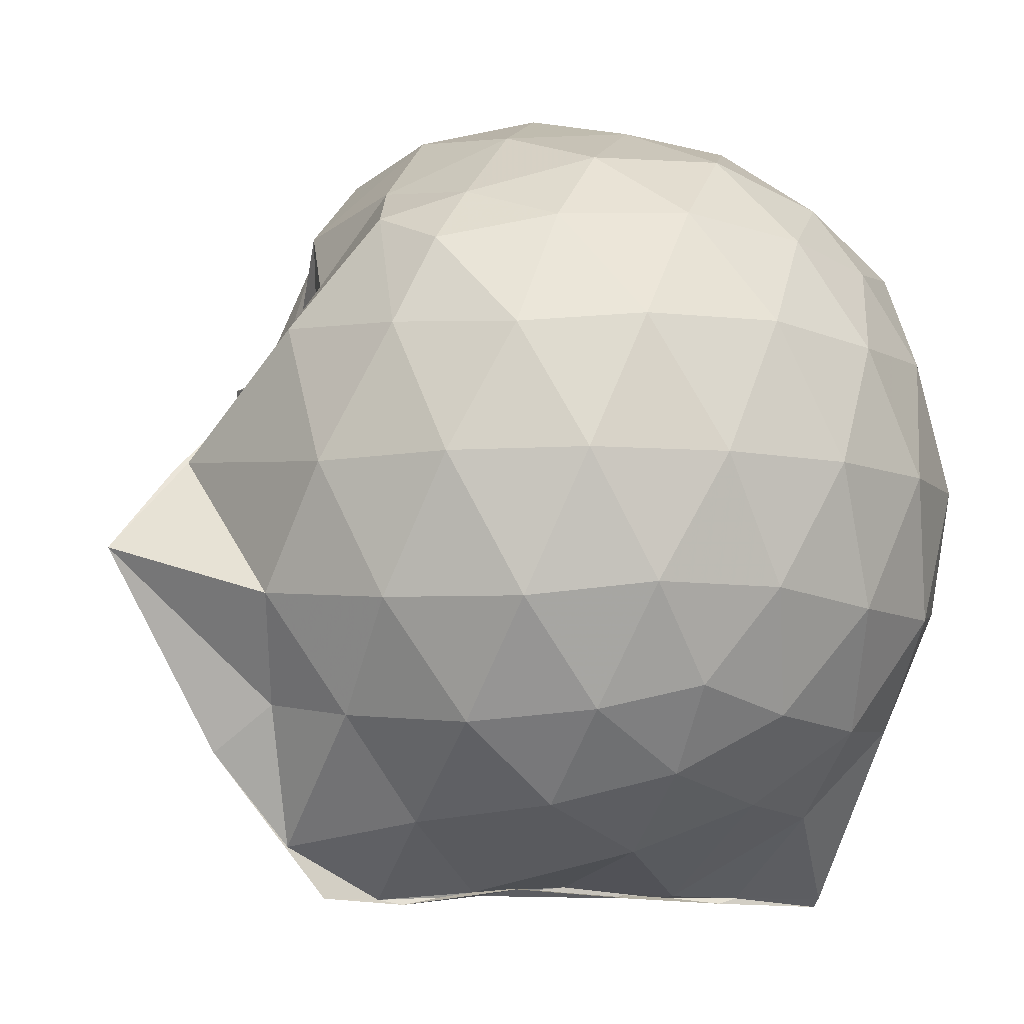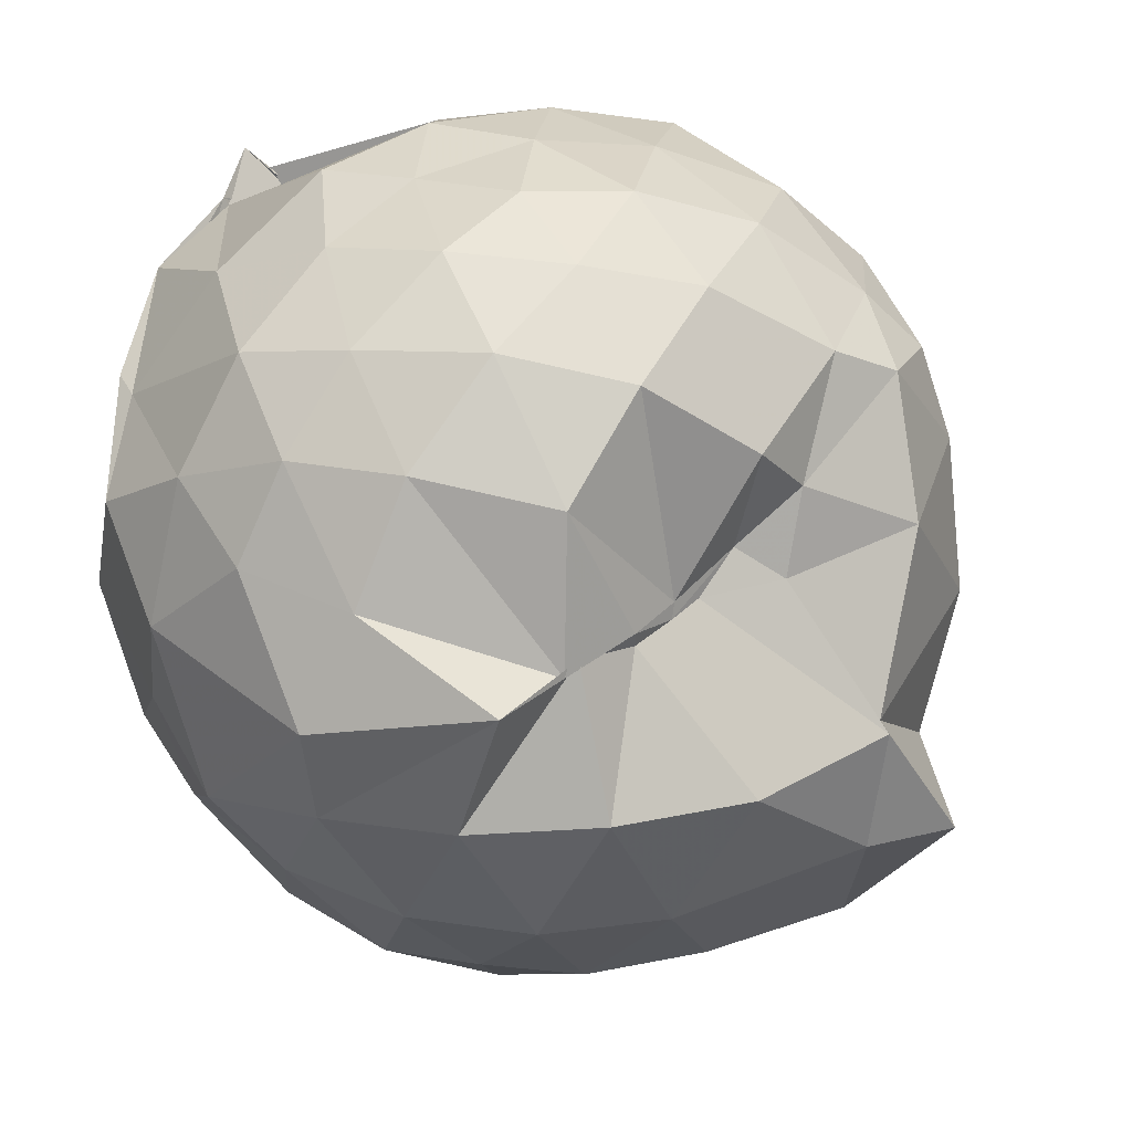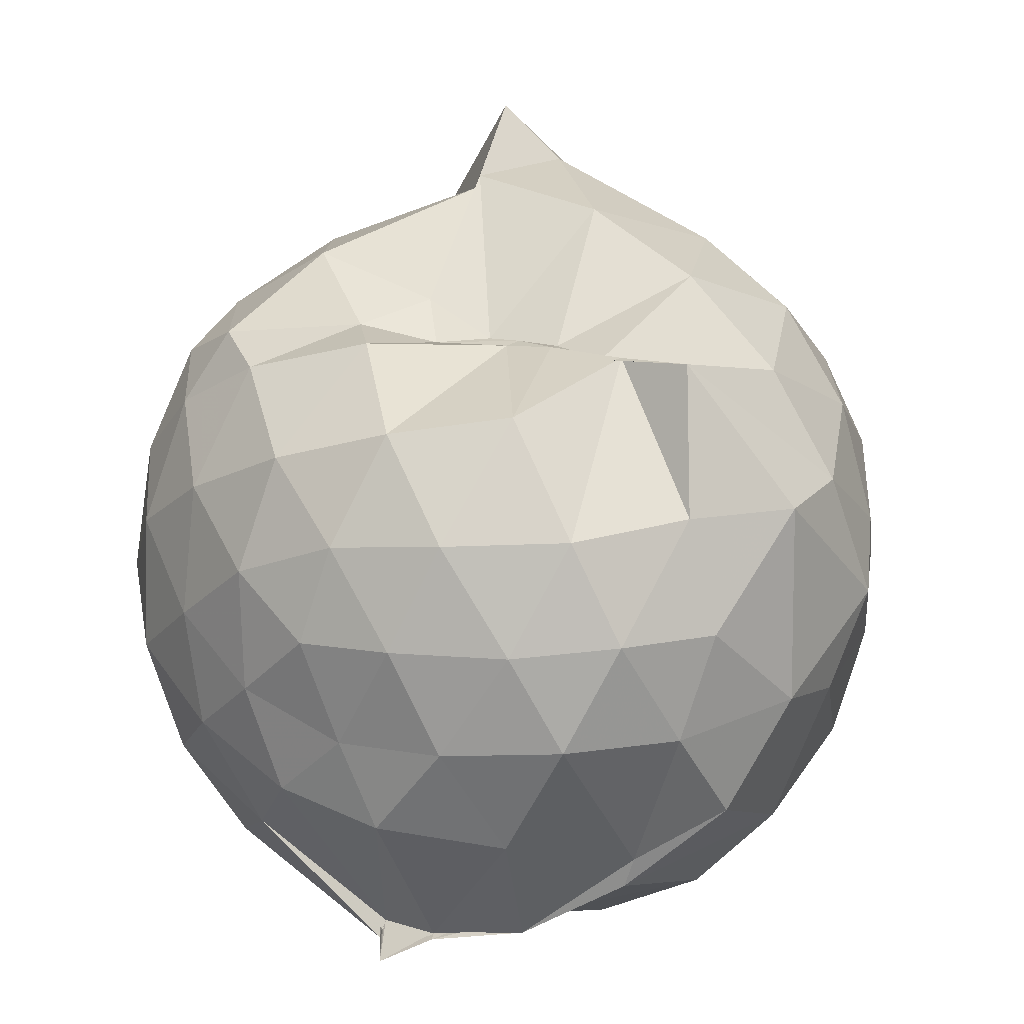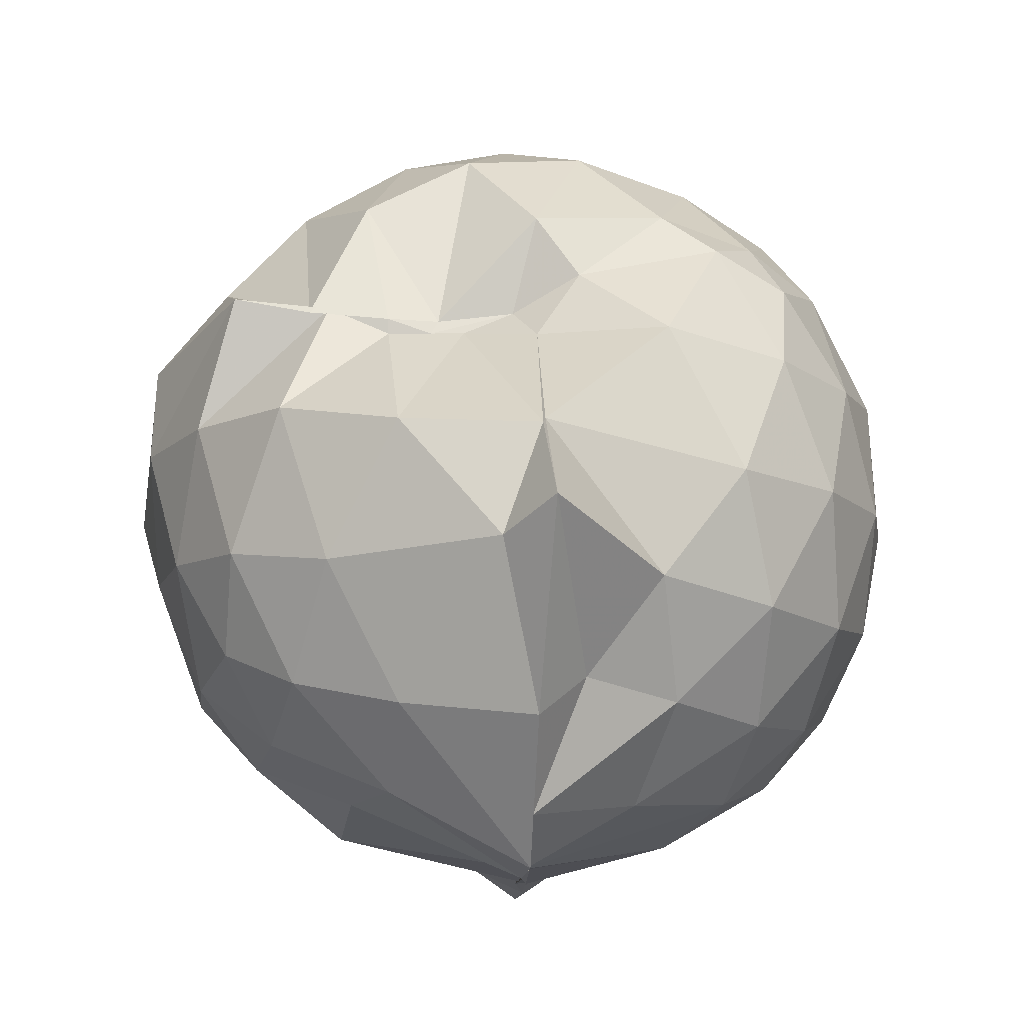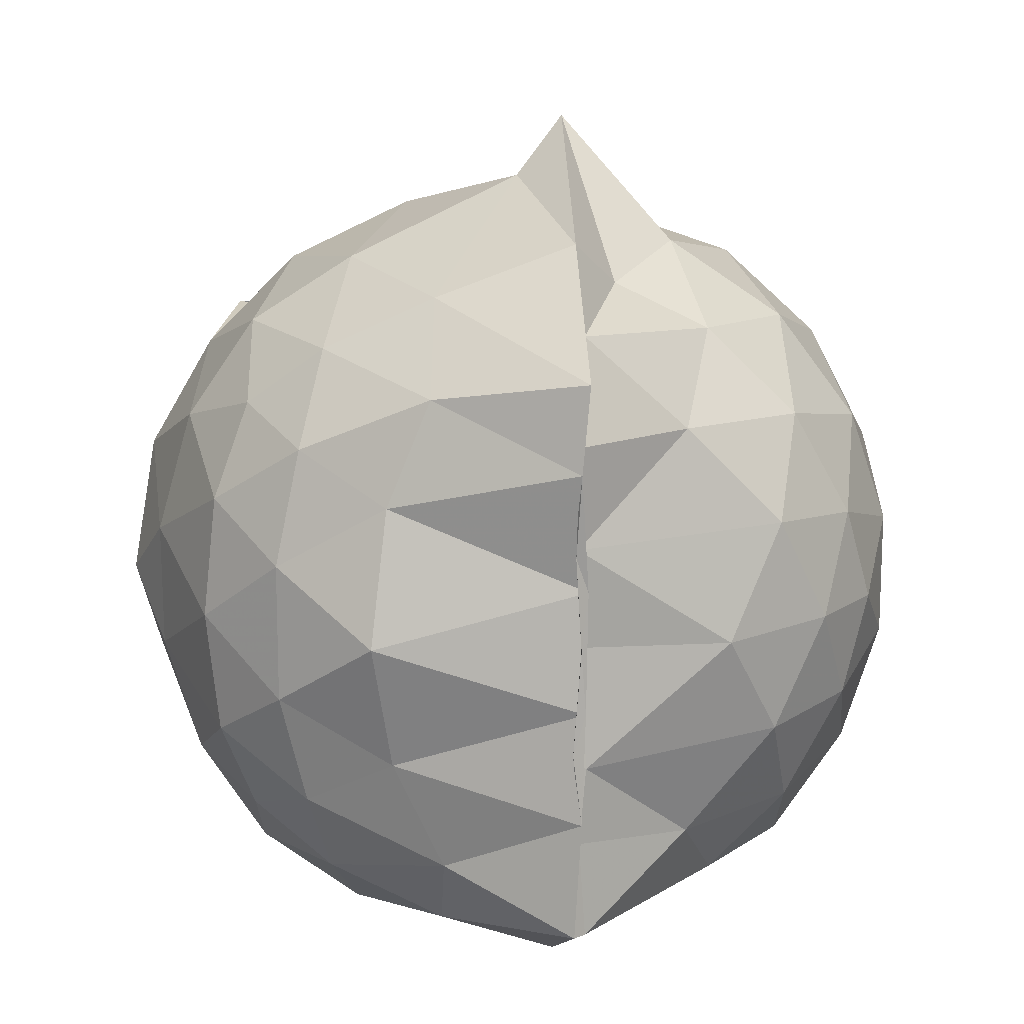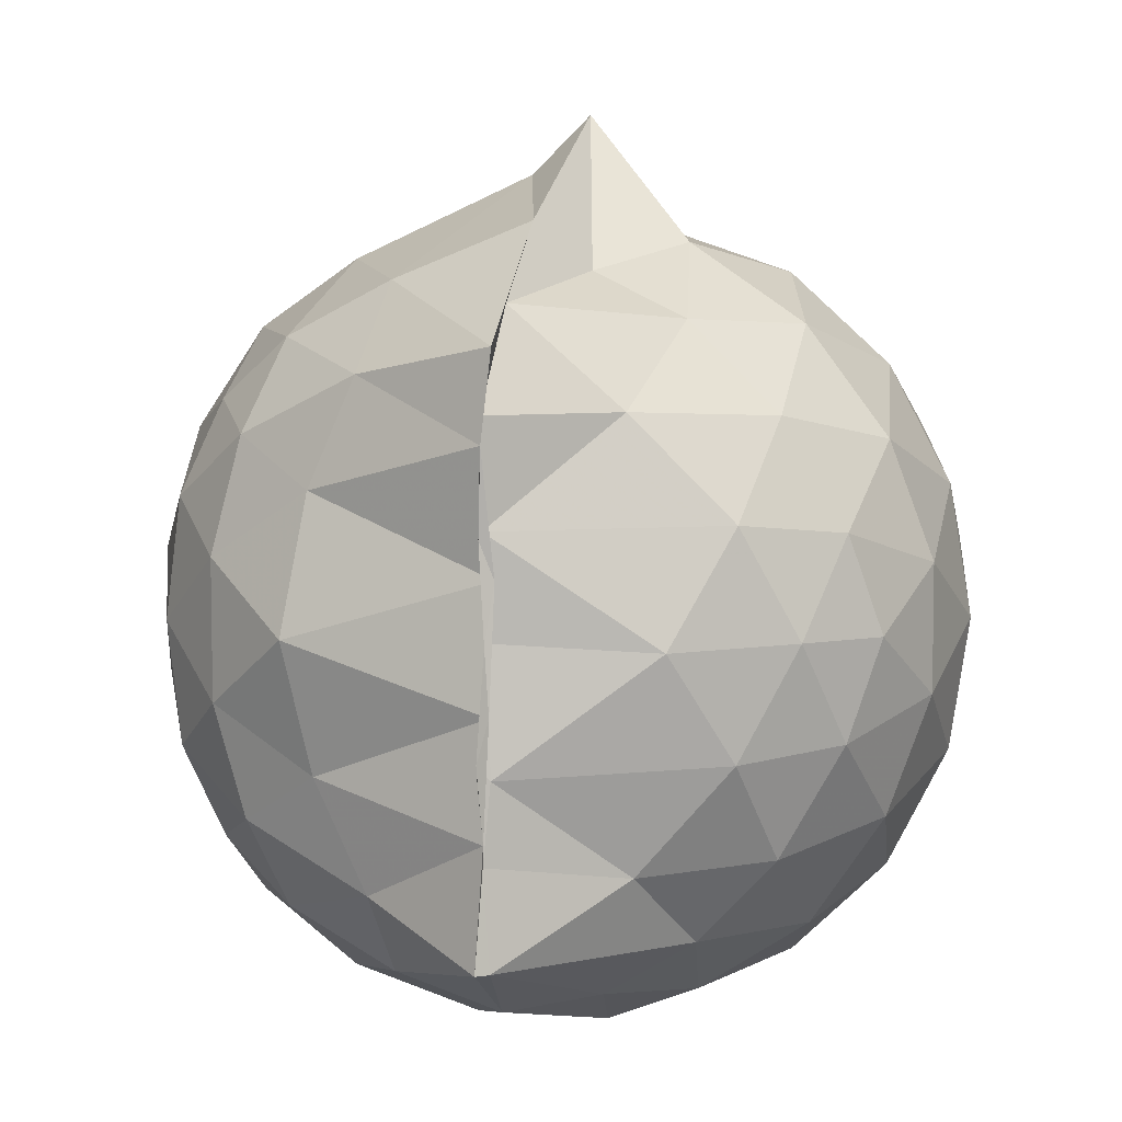
<metadata>
{"format":"obj","ext":"obj","renderer":"f3d","projection":"perspective","resolution":1024,"background":"white","views":[{"elev":-8.2,"azim":-112.1,"up":"+Z"},{"elev":43.1,"azim":134.2,"up":"+Z"},{"elev":12.6,"azim":30.8,"up":"+Y"},{"elev":79.0,"azim":-176.6,"up":"+Y"},{"elev":13.4,"azim":175.4,"up":"+Y"},{"elev":4.4,"azim":-165.4,"up":"+Y"}]}
</metadata>
<code>
v -0.9095 -0.1052 1.027
v -0.9961 -0.08756 -0.8196
v -0.1061 -0.08275 0.5667
v -0.1753 0.174 0.5682
v -0.4139 0.4987 0.4509
v -0.6021 0.5074 0.444
v -0.7053 0.5102 0.4134
v -0.8953 0.4997 0.4754
v -1.047 0.5431 0.5681
v -1.369 0.5115 0.6548
v -1.539 0.4439 0.5823
v -1.634 0.1993 0.6347
v -1.671 -0.09419 0.6565
v -1.639 -0.3788 0.626
v -1.55 -0.5932 0.5873
v -1.378 -0.7495 0.623
v -0.9695 -0.9515 0.6346
v -0.9331 -0.9868 0.6894
v -0.8053 -0.9164 0.6546
v -0.5714 -0.8618 0.6222
v -0.32 -0.6582 0.5402
v -0.1695 -0.326 0.6111
v -0.0179 0.1754 0.3559
v -0.2357 0.502 0.4716
v -0.4595 0.4926 0.4647
v -0.6048 0.5053 0.4085
v -0.7826 0.5104 0.4183
v -0.9564 0.5893 0.4056
v -1.257 0.6829 0.4166
v -1.538 0.5405 0.3889
v -1.711 0.3265 0.3737
v -1.797 0.06546 0.3957
v -1.794 -0.2426 0.4031
v -1.71 -0.513 0.3803
v -1.535 -0.74 0.3911
v -1.255 -0.8891 0.4256
v -0.9665 -0.9315 0.6289
v -0.9975 -0.9236 0.54
v -0.5498 -0.8244 0.5736
v -0.3461 -0.7289 0.5368
v -0.1344 -0.5348 0.4375
v -0.02543 -0.2782 0.332
v -0.02202 0.2031 0.1379
v -0.1674 0.4506 0.1631
v -0.3784 0.6581 0.1792
v -0.6585 0.7954 0.1399
v -0.9826 0.8607 0.1349
v -0.9871 0.8311 0.1503
v -1.449 0.6737 0.09475
v -1.672 0.4685 0.0968
v -1.809 0.2039 0.1004
v -1.857 -0.09375 0.1014
v -1.811 -0.3909 0.1032
v -1.673 -0.6576 0.1036
v -1.457 -0.8644 0.1095
v -1.182 -0.9794 0.1114
v -0.9851 -0.9645 0.2381
v -0.6371 -0.9913 0.1063
v -0.3716 -0.8584 0.1078
v -0.1649 -0.6476 0.1164
v -0.02773 -0.3075 0.1106
v 0.02464 -0.08482 0.01709
v -0.126 0.3259 -0.1471
v -0.2813 0.5517 -0.1484
v -0.5151 0.7031 -0.173
v -0.9098 0.886 -0.1281
v -1.022 1.02 -0.05483
v -1.273 0.733 -0.17
v -1.533 0.5562 -0.1986
v -1.715 0.3122 -0.2037
v -1.808 0.04848 -0.1724
v -1.807 -0.2346 -0.1728
v -1.713 -0.4992 -0.1987
v -1.549 -0.7371 -0.2005
v -1.295 -0.9078 -0.1544
v -1.09 -0.9869 -0.1593
v -0.7961 -0.9826 -0.1777
v -0.5087 -0.8912 -0.1838
v -0.2831 -0.7319 -0.1623
v -0.1315 -0.4989 -0.158
v -0.04993 -0.235 -0.1486
v -0.04765 0.05124 -0.1559
v -0.2693 0.3944 -0.3648
v -0.4442 0.5292 -0.4363
v -0.6957 0.6488 -0.4797
v -1.011 0.7682 -0.5019
v -1.113 0.6667 -0.3995
v -1.324 0.5649 -0.4324
v -1.527 0.3663 -0.4542
v -1.663 0.1251 -0.4302
v -1.73 -0.09278 -0.3779
v -1.662 -0.3132 -0.4323
v -1.524 -0.5576 -0.4541
v -1.348 -0.7424 -0.4394
v -1.136 -0.8776 -0.3877
v -0.959 -0.8883 -0.5586
v -0.7015 -0.8284 -0.4955
v -0.4432 -0.7105 -0.4398
v -0.2655 -0.5743 -0.3653
v -0.1904 -0.3674 -0.4296
v -0.1611 -0.09009 -0.4395
v -0.1902 0.1831 -0.4274
v -0.2446 -0.08817 0.7519
v -0.3531 0.1423 0.7857
v -0.5255 0.3976 0.7444
v -0.7205 0.5016 0.4452
v -0.9376 0.5244 0.7063
v -1.238 0.4502 0.7488
v -1.462 0.3441 0.711
v -1.517 0.06118 0.8038
v -1.513 -0.2431 0.8244
v -1.469 -0.5123 0.7477
v -1.197 -0.643 0.7971
v -0.9705 -0.9172 0.6047
v -0.8121 -0.909 0.6358
v -0.5202 -0.5927 0.7842
v -0.3519 -0.3295 0.8194
v -0.4481 -0.1083 0.8939
v -0.5946 0.1357 0.9395
v -0.7632 0.3608 0.8893
v -1.032 0.2882 0.9373
v -1.302 0.1831 0.8914
v -1.309 -0.1112 0.9317
v -1.273 -0.376 0.919
v -1.024 -0.4868 0.9494
v -0.7783 -0.5465 0.9276
v -0.6041 -0.3452 0.931
v -0.6944 -0.1035 0.9993
v -0.8413 0.117 1.003
v -1.093 0.03085 1.003
v -1.094 -0.2489 0.9886
v -0.8456 -0.3422 0.9733
v -0.3856 0.3226 -0.5624
v -0.6761 0.4508 -0.6655
v -1.013 0.5079 -0.8223
v -1.011 0.5944 -0.708
v -1.247 0.3761 -0.6569
v -1.47 0.1493 -0.6237
v -1.59 -0.09223 -0.5581
v -1.467 -0.3383 -0.6175
v -1.26 -0.5749 -0.6378
v -1.007 -0.7481 -0.8224
v -0.981 -0.7488 -0.8424
v -0.6983 -0.633 -0.6713
v -0.3895 -0.5028 -0.5605
v -0.3302 -0.2492 -0.5971
v -0.3296 0.06318 -0.6
v -0.5761 0.2111 -0.6826
v -0.9936 0.3125 -0.8365
v -0.9895 0.3715 -0.8251
v -0.9882 0.1409 -0.8082
v -1.344 -0.1026 -0.72
v -1.008 -0.3578 -0.8166
v -0.9929 -0.532 -0.8215
v -0.9973 -0.485 -0.8343
v -0.5836 -0.3857 -0.6788
v -0.5368 -0.09395 -0.7478
v -1.012 0.04262 -0.8011
v -0.9834 0.1236 -0.8163
v -0.9975 -0.08361 -0.7962
v -0.9787 -0.3266 -0.8197
v -1.006 -0.231 -0.8213
f 3 23 4
f 4 23 24
f 4 24 5
f 5 24 25
f 5 25 6
f 6 25 26
f 6 26 7
f 7 26 27
f 7 27 8
f 8 27 28
f 8 28 9
f 9 28 29
f 9 29 10
f 10 29 30
f 10 30 11
f 11 30 31
f 11 31 12
f 12 31 32
f 12 32 13
f 13 32 33
f 13 33 14
f 14 33 34
f 14 34 15
f 15 34 35
f 15 35 16
f 16 35 36
f 16 36 17
f 17 36 37
f 17 37 18
f 18 37 38
f 18 38 19
f 19 38 39
f 19 39 20
f 20 39 40
f 20 40 21
f 21 40 41
f 21 41 22
f 22 41 42
f 22 42 3
f 3 42 23
f 23 43 24
f 24 43 44
f 24 44 25
f 25 44 45
f 25 45 26
f 26 45 46
f 26 46 27
f 27 46 47
f 27 47 28
f 28 47 48
f 28 48 29
f 29 48 49
f 29 49 30
f 30 49 50
f 30 50 31
f 31 50 51
f 31 51 32
f 32 51 52
f 32 52 33
f 33 52 53
f 33 53 34
f 34 53 54
f 34 54 35
f 35 54 55
f 35 55 36
f 36 55 56
f 36 56 37
f 37 56 57
f 37 57 38
f 38 57 58
f 38 58 39
f 39 58 59
f 39 59 40
f 40 59 60
f 40 60 41
f 41 60 61
f 41 61 42
f 42 61 62
f 42 62 23
f 23 62 43
f 43 63 44
f 44 63 64
f 44 64 45
f 45 64 65
f 45 65 46
f 46 65 66
f 46 66 47
f 47 66 67
f 47 67 48
f 48 67 68
f 48 68 49
f 49 68 69
f 49 69 50
f 50 69 70
f 50 70 51
f 51 70 71
f 51 71 52
f 52 71 72
f 52 72 53
f 53 72 73
f 53 73 54
f 54 73 74
f 54 74 55
f 55 74 75
f 55 75 56
f 56 75 76
f 56 76 57
f 57 76 77
f 57 77 58
f 58 77 78
f 58 78 59
f 59 78 79
f 59 79 60
f 60 79 80
f 60 80 61
f 61 80 81
f 61 81 62
f 62 81 82
f 62 82 43
f 43 82 63
f 63 83 64
f 64 83 84
f 64 84 65
f 65 84 85
f 65 85 66
f 66 85 86
f 66 86 67
f 67 86 87
f 67 87 68
f 68 87 88
f 68 88 69
f 69 88 89
f 69 89 70
f 70 89 90
f 70 90 71
f 71 90 91
f 71 91 72
f 72 91 92
f 72 92 73
f 73 92 93
f 73 93 74
f 74 93 94
f 74 94 75
f 75 94 95
f 75 95 76
f 76 95 96
f 76 96 77
f 77 96 97
f 77 97 78
f 78 97 98
f 78 98 79
f 79 98 99
f 79 99 80
f 80 99 100
f 80 100 81
f 81 100 101
f 81 101 82
f 82 101 102
f 82 102 63
f 63 102 83
f 103 104 118
f 104 119 118
f 104 105 119
f 105 120 119
f 105 106 120
f 106 107 120
f 107 121 120
f 107 108 121
f 108 122 121
f 108 109 122
f 109 110 122
f 110 123 122
f 110 111 123
f 111 124 123
f 111 112 124
f 112 113 124
f 113 125 124
f 113 114 125
f 114 126 125
f 114 115 126
f 115 116 126
f 116 127 126
f 116 117 127
f 117 118 127
f 117 103 118
f 118 119 128
f 119 129 128
f 119 120 129
f 120 121 129
f 121 130 129
f 121 122 130
f 122 123 130
f 123 131 130
f 123 124 131
f 124 125 131
f 125 132 131
f 125 126 132
f 126 127 132
f 127 128 132
f 127 118 128
f 133 148 134
f 134 148 149
f 134 149 135
f 135 149 150
f 135 150 136
f 136 150 137
f 137 150 151
f 137 151 138
f 138 151 152
f 138 152 139
f 139 152 140
f 140 152 153
f 140 153 141
f 141 153 154
f 141 154 142
f 142 154 143
f 143 154 155
f 143 155 144
f 144 155 156
f 144 156 145
f 145 156 146
f 146 156 157
f 146 157 147
f 147 157 148
f 147 148 133
f 148 158 149
f 149 158 159
f 149 159 150
f 150 159 151
f 151 159 160
f 151 160 152
f 152 160 153
f 153 160 161
f 153 161 154
f 154 161 155
f 155 161 162
f 155 162 156
f 156 162 157
f 157 162 158
f 157 158 148
f 3 4 103
f 103 4 104
f 4 5 104
f 104 5 105
f 5 6 105
f 105 6 106
f 6 7 106
f 7 8 106
f 106 8 107
f 8 9 107
f 107 9 108
f 9 10 108
f 108 10 109
f 10 11 109
f 11 12 109
f 109 12 110
f 12 13 110
f 110 13 111
f 13 14 111
f 111 14 112
f 14 15 112
f 15 16 112
f 112 16 113
f 16 17 113
f 113 17 114
f 17 18 114
f 114 18 115
f 18 19 115
f 19 20 115
f 115 20 116
f 20 21 116
f 116 21 117
f 21 22 117
f 117 22 103
f 22 3 103
f 83 133 84
f 84 133 134
f 84 134 85
f 85 134 135
f 85 135 86
f 86 135 136
f 86 136 87
f 87 136 88
f 88 136 137
f 88 137 89
f 89 137 138
f 89 138 90
f 90 138 139
f 90 139 91
f 91 139 92
f 92 139 140
f 92 140 93
f 93 140 141
f 93 141 94
f 94 141 142
f 94 142 95
f 95 142 96
f 96 142 143
f 96 143 97
f 97 143 144
f 97 144 98
f 98 144 145
f 98 145 99
f 99 145 100
f 100 145 146
f 100 146 101
f 101 146 147
f 101 147 102
f 102 147 133
f 102 133 83
f 128 129 1
f 129 130 1
f 130 131 1
f 131 132 1
f 132 128 1
f 159 158 2
f 160 159 2
f 161 160 2
f 162 161 2
f 158 162 2

</code>
